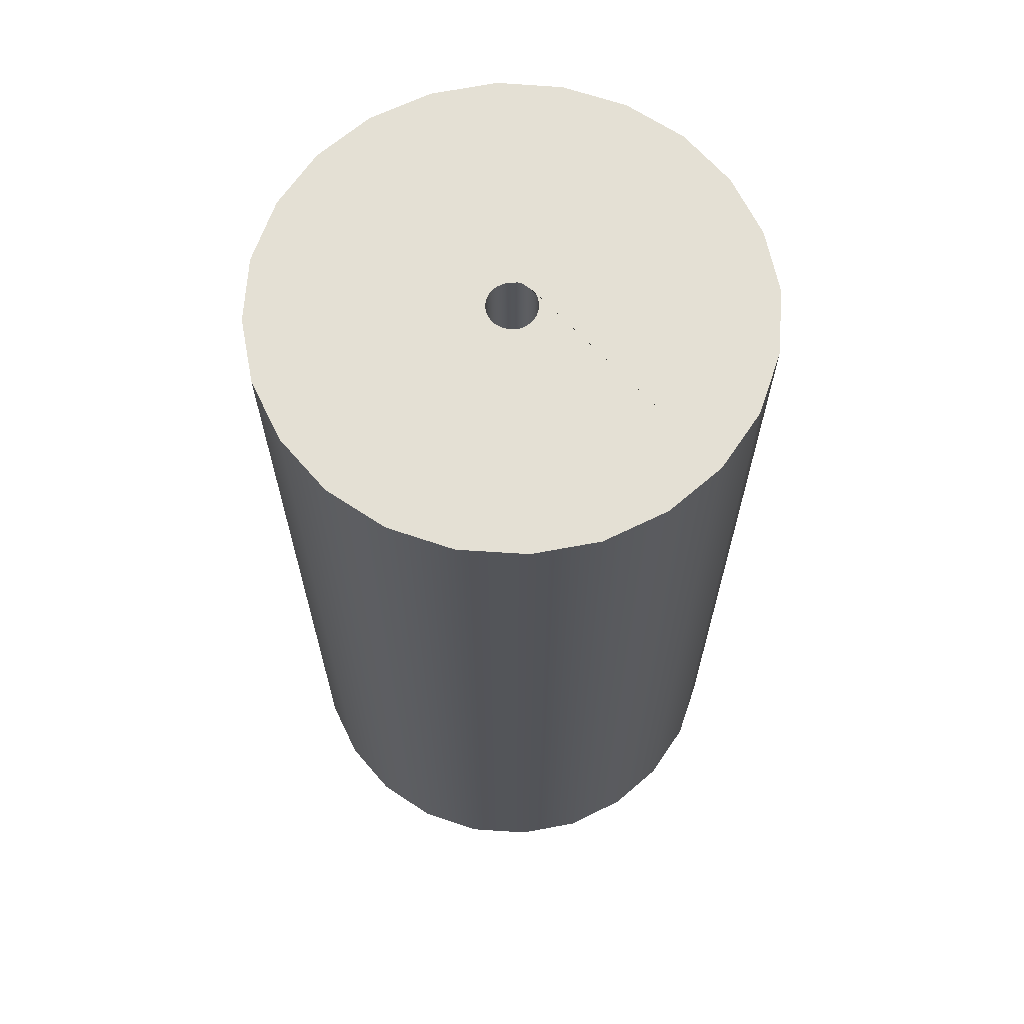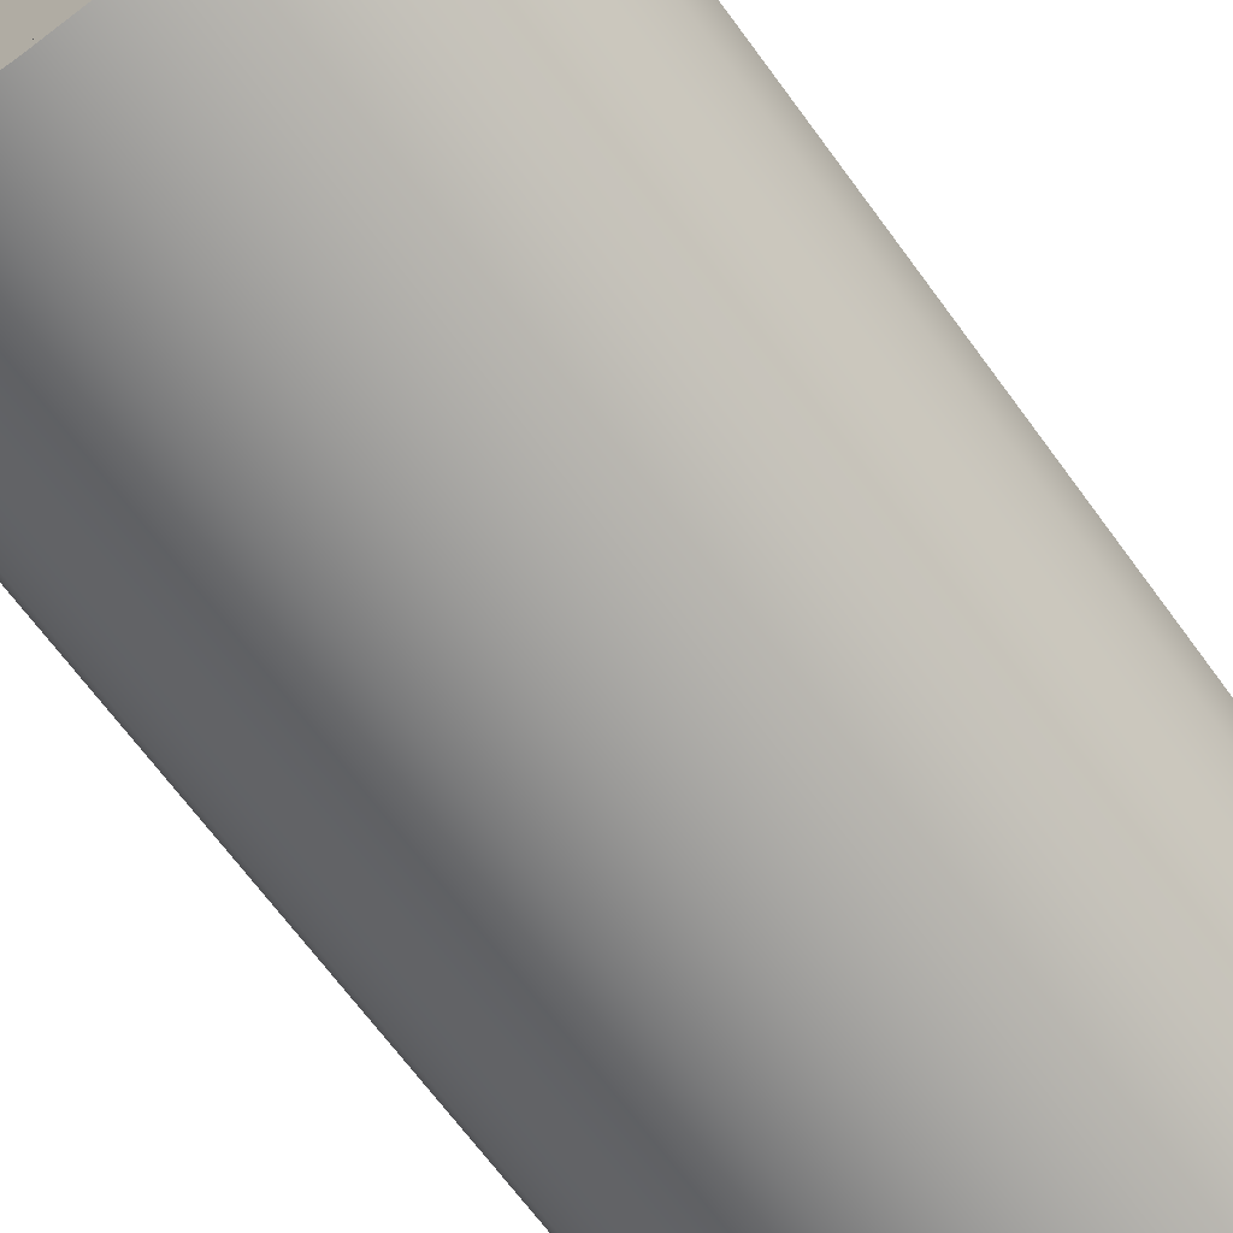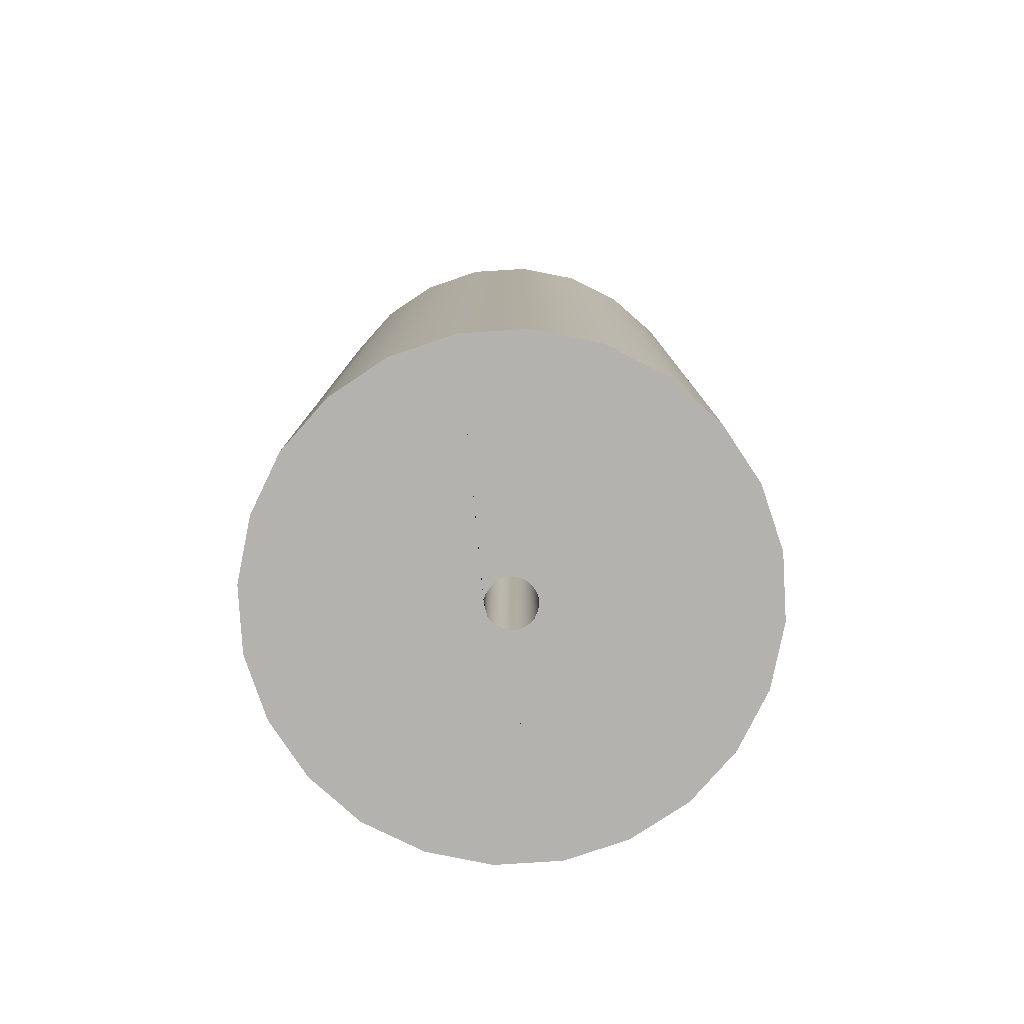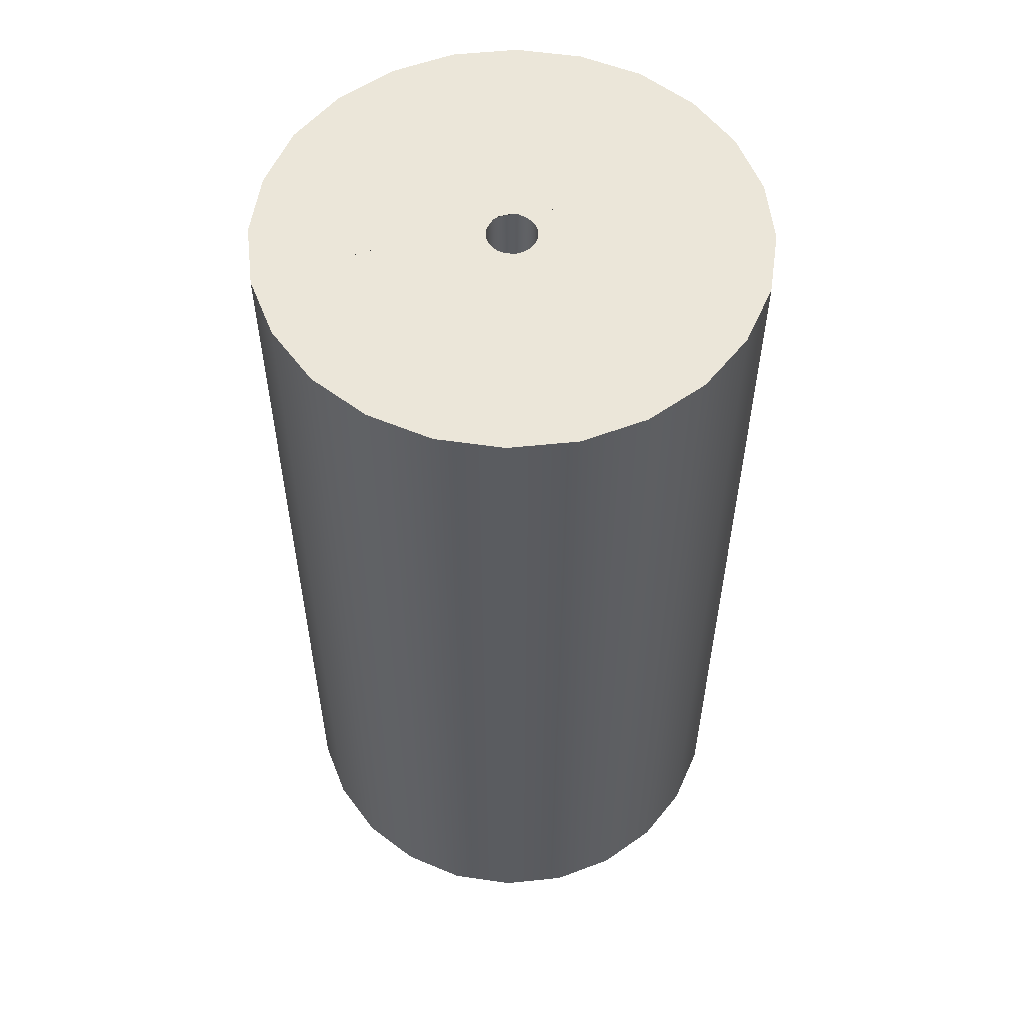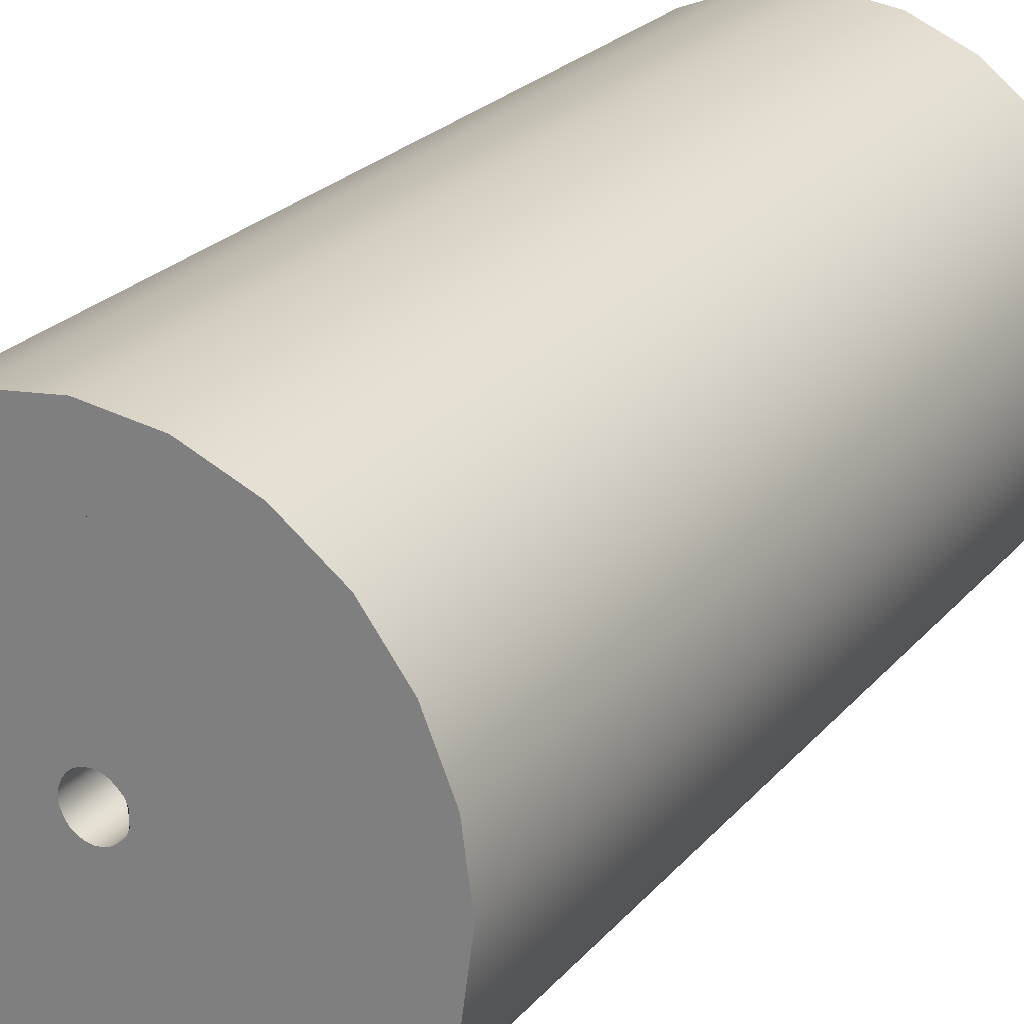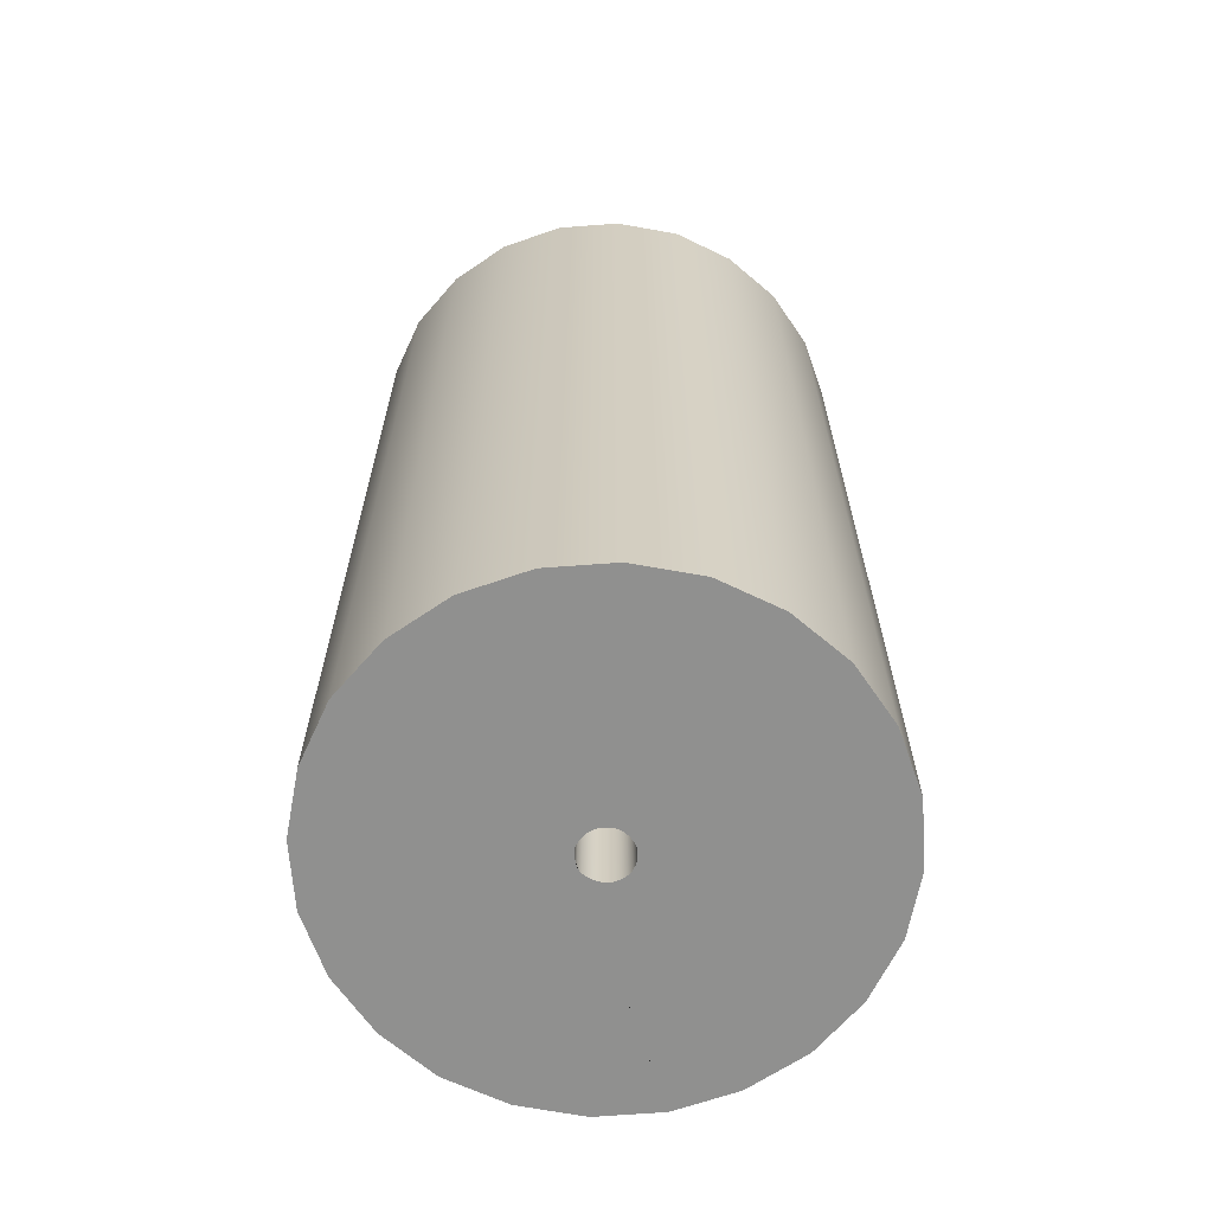
<metadata>
{"format":"obj","ext":"obj","renderer":"f3d","projection":"perspective","resolution":1024,"background":"white","views":[{"elev":66.0,"azim":131.5,"up":"+Y"},{"elev":-69.0,"azim":-143.6,"up":"+Z"},{"elev":-79.8,"azim":11.1,"up":"+Y"},{"elev":55.9,"azim":76.1,"up":"+Y"},{"elev":24.2,"azim":-149.8,"up":"+Z"},{"elev":-65.5,"azim":11.9,"up":"+Y"}]}
</metadata>
<code>
g Mesh1 Group1 Model
v 323.1 -0.1378 -94.8
v 323.1 -0.1378 -94.8
v 323.1 0.6122 -94.8
v 323.1 0.6122 -94.8
f 1 2 3 4
v 323.1 -0.1378 -94.62
f 5 2 1
v 323.1 -0.1378 -94.62
f 6 2 5
v 323.1 -0.1378 -94.8
f 6 7 2
v 323.1 -0.1378 -94.8
f 6 8 7
v 323.1 -0.1378 -94.8
f 6 9 8
v 323.1 -0.1378 -94.8
f 6 10 9
v 323.1 -0.1378 -94.81
f 6 11 10
v 323.1 -0.1378 -94.81
f 6 12 11
v 323.1 -0.1378 -94.82
f 6 13 12
v 323 -0.1378 -94.62
f 13 6 14
v 323.1 0.6122 -94.62
v 323 0.6122 -94.62
f 14 6 15 16
v 323.1 0.6122 -94.62
f 6 5 17 15
v 323.2 -0.1378 -94.64
v 323.2 0.6122 -94.64
f 5 18 19 17
v 323.2 -0.1378 -94.99
f 5 20 18
v 323.1 -0.1378 -95.01
f 5 21 20
v 323.1 -0.1378 -94.82
f 5 22 21
v 323.1 -0.1378 -94.81
f 5 23 22
v 323.1 -0.1378 -94.81
f 5 24 23
v 323.1 -0.1378 -94.8
f 5 25 24
f 5 1 25
v 323.1 0.6122 -94.8
f 25 1 4 26
f 4 17 26
f 3 17 4
v 323.1 0.6122 -94.8
f 27 17 3
f 27 15 17
v 323.1 0.6122 -94.8
f 28 15 27
v 323.1 0.6122 -94.8
f 29 15 28
v 323.1 0.6122 -94.8
f 30 15 29
v 323.1 0.6122 -94.81
f 31 15 30
v 323.1 0.6122 -94.81
f 32 15 31
v 323.1 0.6122 -94.82
f 33 15 32
v 323 0.6122 -95.01
f 34 15 33
f 34 16 15
v 323 0.6122 -94.99
f 35 16 34
v 323 0.6122 -94.64
f 35 36 16
v 322.9 0.6122 -94.96
f 37 36 35
v 322.9 0.6122 -94.68
f 37 38 36
v 322.9 0.6122 -94.92
f 39 38 37
v 322.9 0.6122 -94.72
f 39 40 38
v 322.9 0.6122 -94.87
f 41 40 39
v 322.9 0.6122 -94.77
f 41 42 40
v 322.9 0.6122 -94.82
f 42 41 43
v 322.9 -0.1378 -94.87
v 322.9 -0.1378 -94.82
f 44 45 43 41
v 322.9 -0.1378 -94.77
f 44 46 45
v 322.9 -0.1378 -94.92
f 46 44 47
f 47 44 41 39
v 322.9 -0.1378 -94.96
f 48 47 39 37
v 322.9 -0.1378 -94.72
f 49 47 48
f 46 47 49
f 46 49 40 42
v 322.9 -0.1378 -94.68
f 49 50 38 40
f 49 48 50
v 323 -0.1378 -94.99
f 50 48 51
f 51 48 37 35
v 323 -0.1378 -95.01
f 52 51 35 34
f 14 51 52
v 323 -0.1378 -94.64
f 53 51 14
f 50 51 53
f 50 53 36 38
f 53 14 16 36
v 323.1 -0.1378 -95.02
f 14 52 54
v 323.1 0.6122 -95.02
f 54 52 34 55
f 33 55 34
v 323.1 0.6122 -94.82
f 55 33 56
v 323.1 -0.1378 -94.82
f 13 57 56 33
f 13 54 57
f 14 54 13
v 323.1 -0.1378 -94.83
f 57 54 58
v 323.1 -0.1378 -94.83
f 58 54 59
v 323.1 -0.1378 -94.83
f 59 54 60
v 323.1 -0.1378 -94.84
f 60 54 61
v 323.1 -0.1378 -94.84
f 61 54 62
f 62 54 21
v 323.1 0.6122 -95.01
f 21 54 55 63
v 323.1 0.6122 -94.84
f 55 64 63
v 323.1 0.6122 -94.84
f 55 65 64
v 323.1 0.6122 -94.84
f 55 66 65
v 323.1 0.6122 -94.83
f 55 67 66
v 323.1 0.6122 -94.83
f 55 68 67
v 323.1 0.6122 -94.83
f 55 69 68
f 55 56 69
f 57 58 69 56
f 58 59 68 69
f 59 60 67 68
f 60 61 66 67
f 61 62 65 66
v 323.1 -0.1378 -94.84
f 62 70 64 65
f 62 21 70
v 323.1 -0.1378 -94.83
f 70 21 71
v 323.1 -0.1378 -94.83
f 71 21 72
v 323.1 -0.1378 -94.83
f 72 21 73
v 323.1 -0.1378 -94.82
f 73 21 74
f 74 21 22
v 323.1 0.6122 -94.82
v 323.1 0.6122 -94.82
f 74 22 75 76
v 323.1 0.6122 -94.81
f 22 23 77 75
v 323.1 0.6122 -94.81
f 23 24 78 77
f 24 25 26 78
f 26 17 78
f 78 17 77
f 77 17 75
f 63 75 17
f 63 76 75
v 323.1 0.6122 -94.83
f 63 79 76
v 323.1 0.6122 -94.83
f 63 80 79
v 323.1 0.6122 -94.83
f 63 81 80
f 63 64 81
f 70 71 81 64
f 71 72 80 81
f 72 73 79 80
f 73 74 76 79
f 63 17 19
v 323.2 0.6122 -94.99
f 63 19 82
v 323.2 0.6122 -94.68
f 82 19 83
v 323.2 -0.1378 -94.68
f 18 84 83 19
f 18 20 84
v 323.2 -0.1378 -94.96
f 84 20 85
v 323.2 0.6122 -94.96
f 85 20 82 86
f 20 21 63 82
f 82 83 86
v 323.3 0.6122 -94.72
f 86 83 87
v 323.3 -0.1378 -94.72
f 84 88 87 83
v 323.3 -0.1378 -94.92
f 84 89 88
f 84 85 89
v 323.3 0.6122 -94.92
f 89 85 86 90
f 86 87 90
v 323.3 0.6122 -94.77
f 90 87 91
v 323.3 -0.1378 -94.77
f 88 92 91 87
v 323.3 -0.1378 -94.87
f 88 93 92
f 88 89 93
v 323.3 0.6122 -94.87
f 93 89 90 94
f 90 91 94
v 323.3 0.6122 -94.82
f 94 91 95
v 323.3 -0.1378 -94.82
f 92 96 95 91
f 92 93 96
f 96 93 94 95
f 12 13 33 32
f 11 12 32 31
f 10 11 31 30
f 9 10 30 29
f 8 9 29 28
f 7 8 28 27
f 2 7 27 3
f 45 46 42 43

</code>
